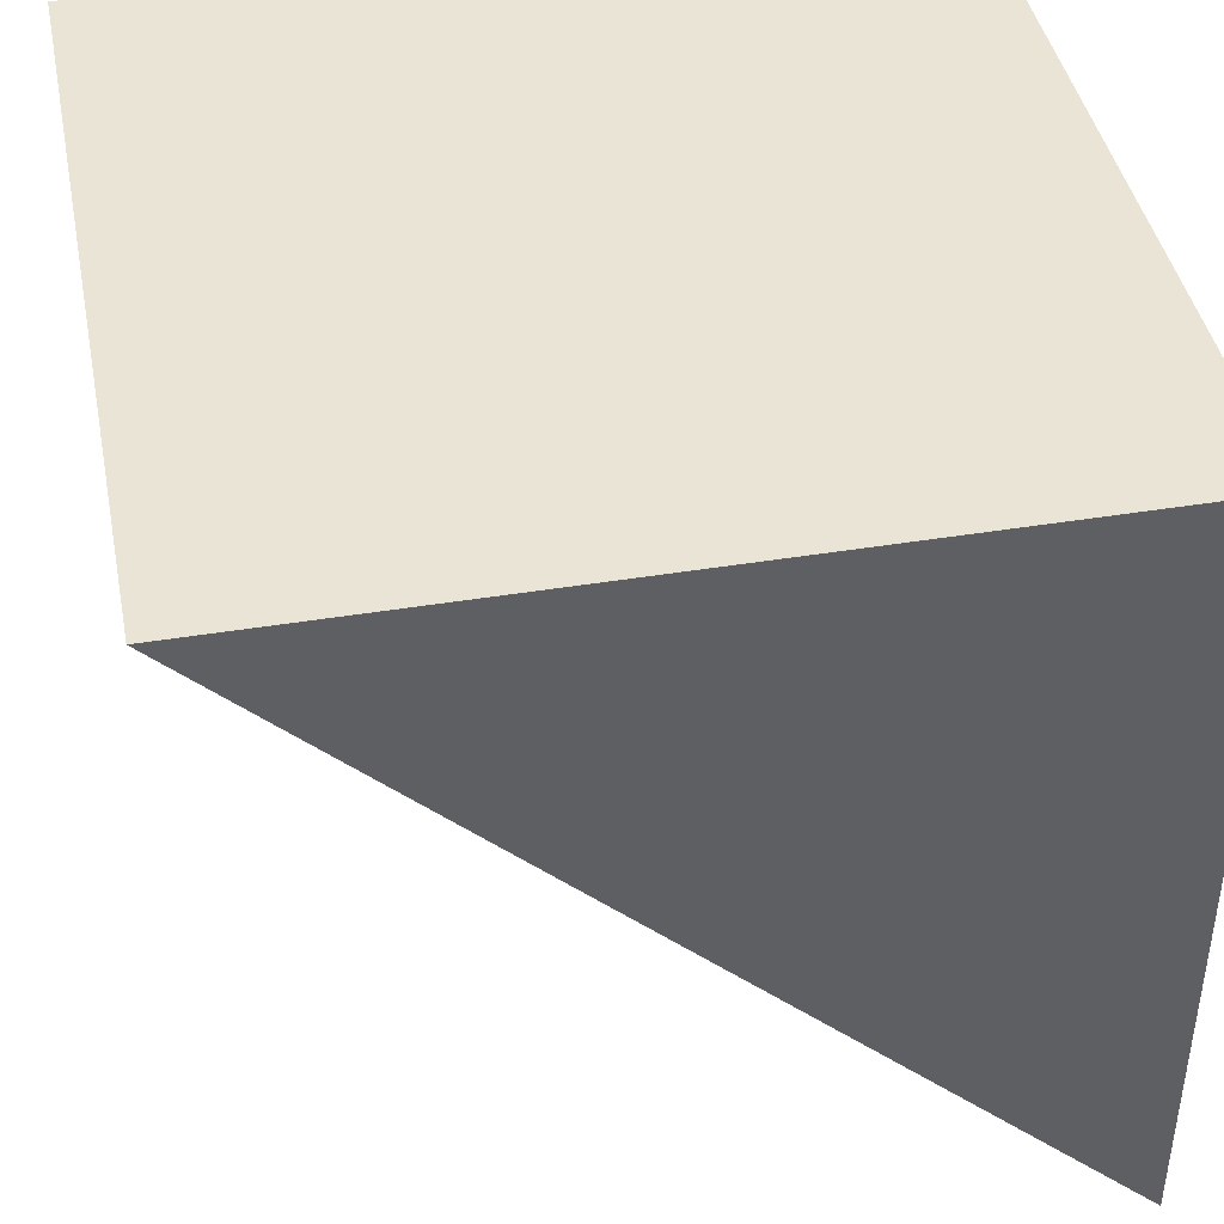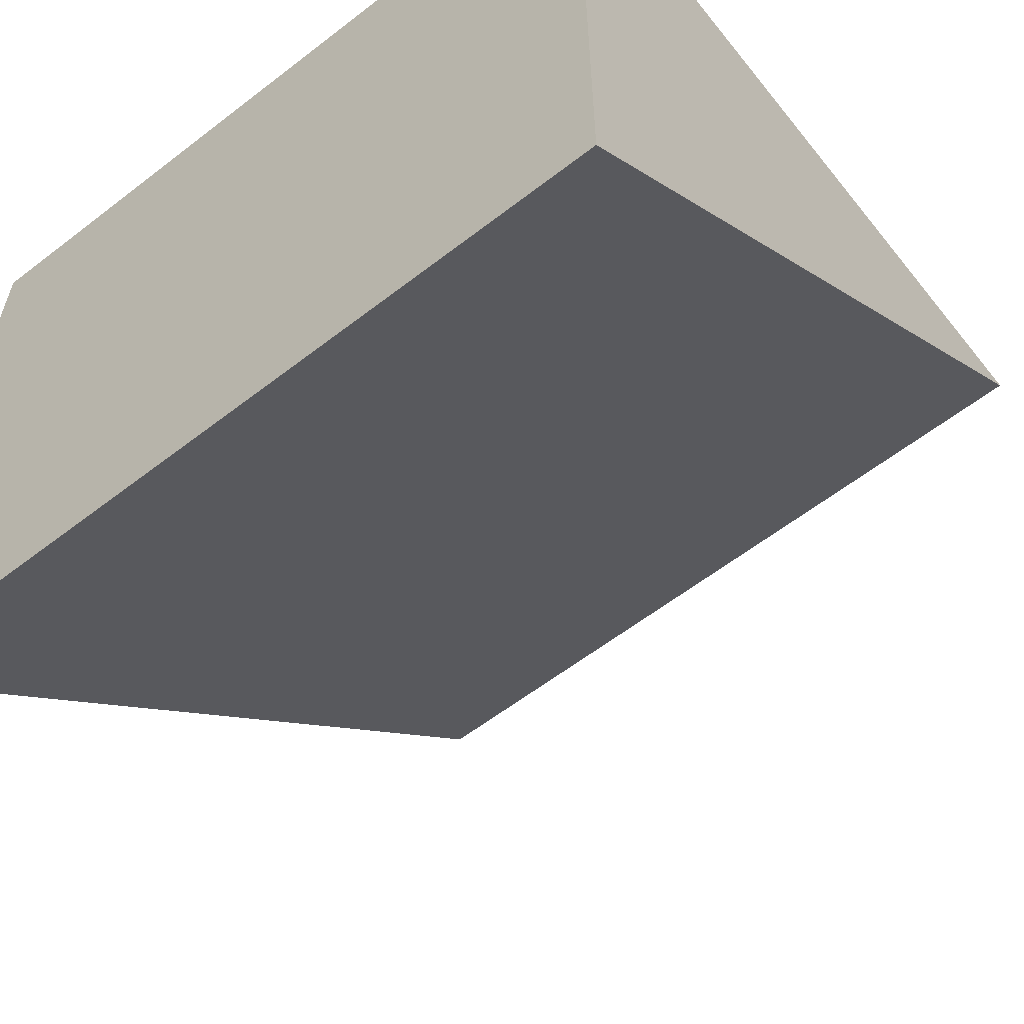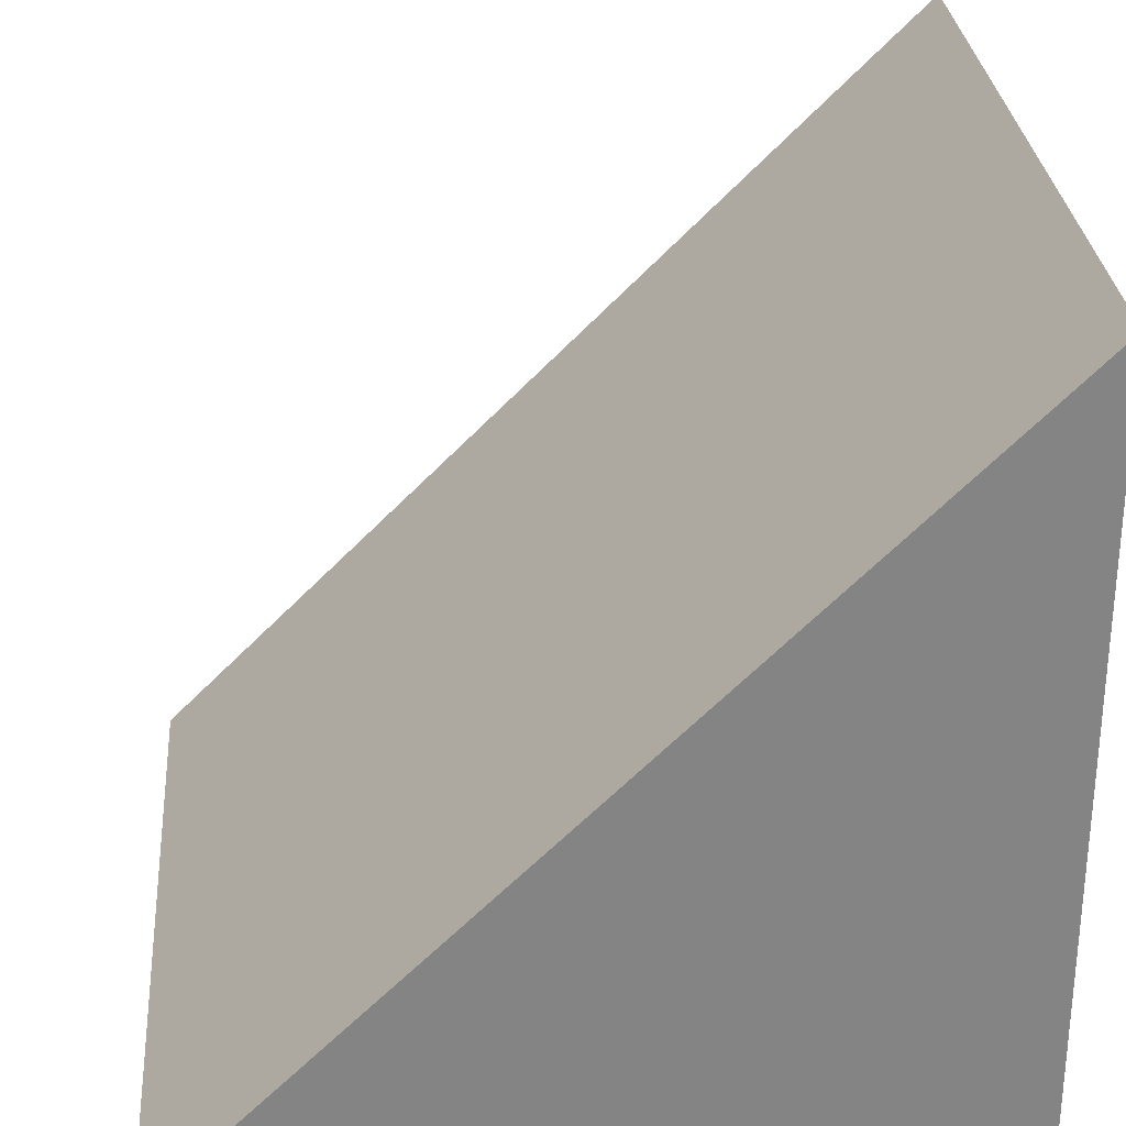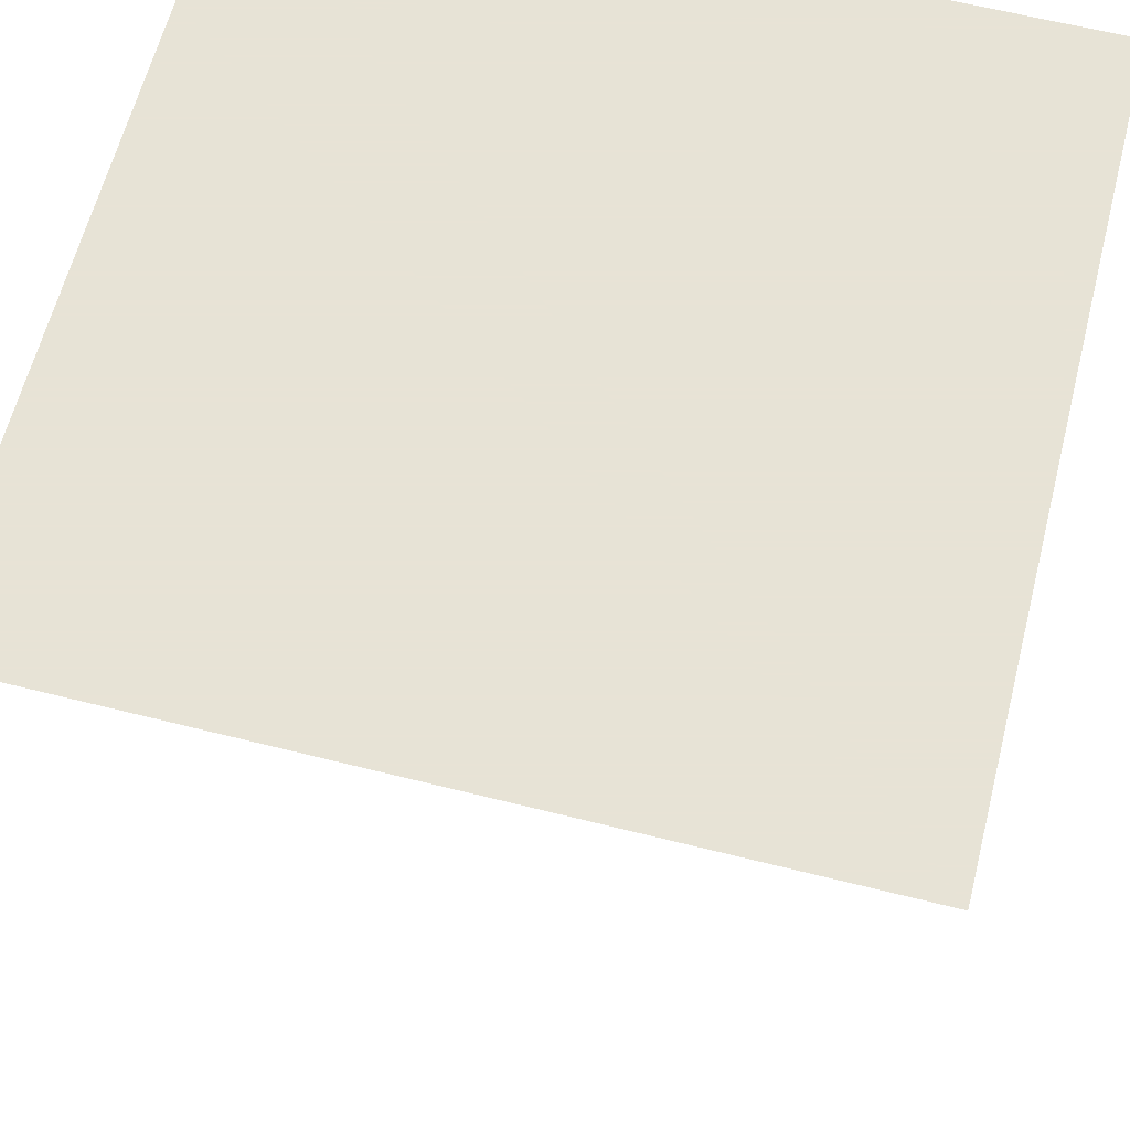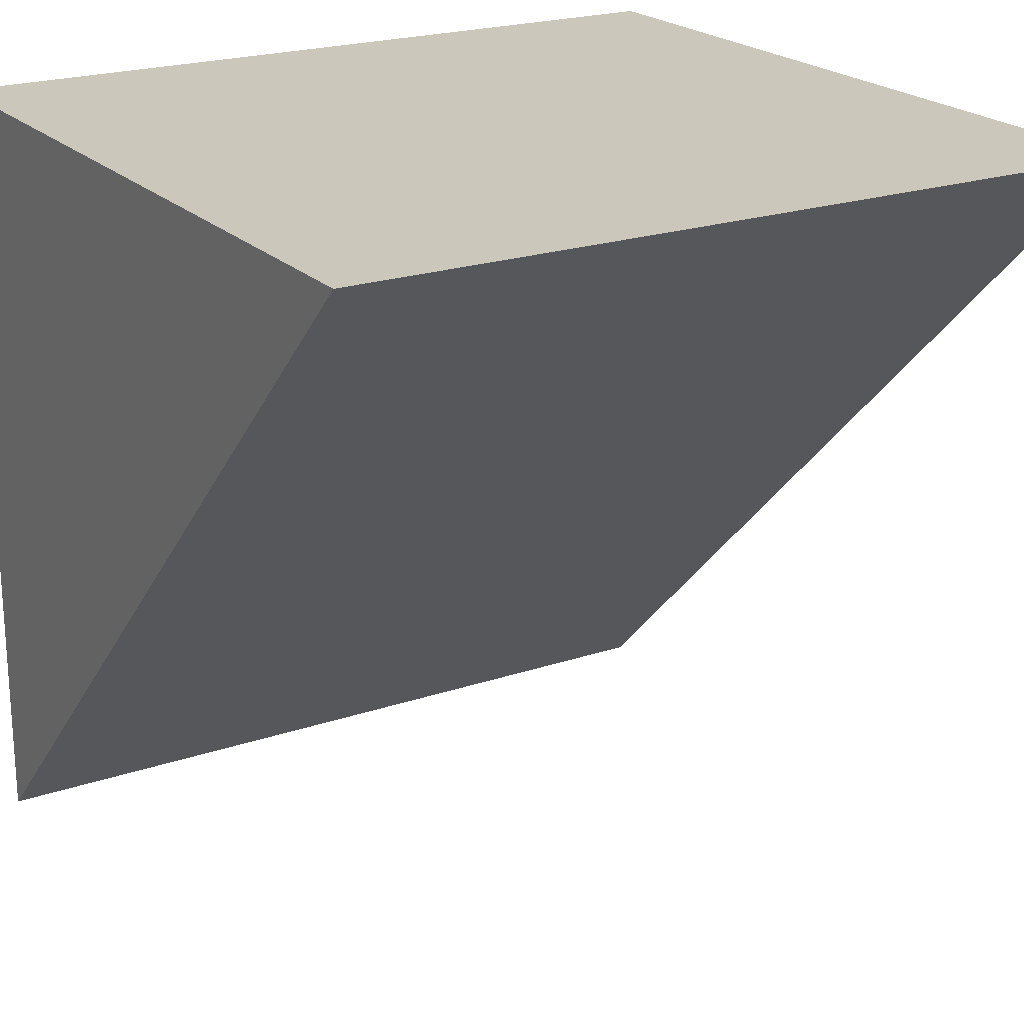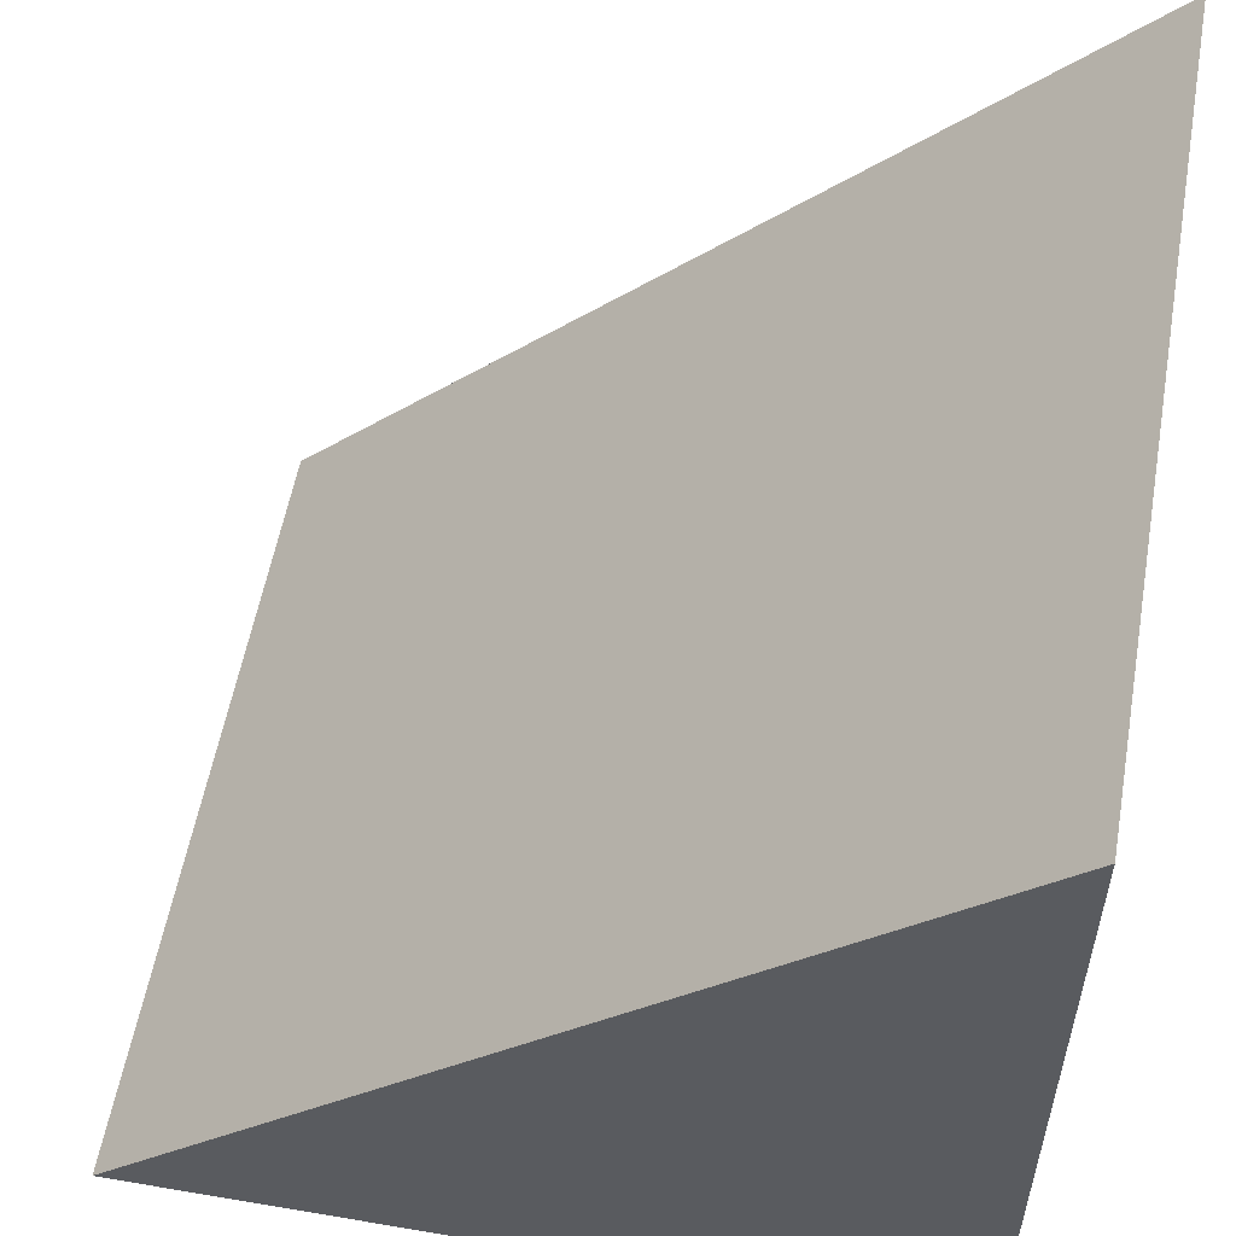
<metadata>
{"format":"obj","ext":"obj","renderer":"f3d","projection":"perspective","resolution":1024,"background":"white","views":[{"elev":42.4,"azim":78.9,"up":"+Y"},{"elev":-59.7,"azim":-141.6,"up":"+Y"},{"elev":28.9,"azim":85.6,"up":"+Z"},{"elev":62.6,"azim":14.3,"up":"+Y"},{"elev":21.6,"azim":-31.1,"up":"+Y"},{"elev":55.9,"azim":100.1,"up":"+Z"}]}
</metadata>
<code>
o Ramp
v 1 1 1
v 1 1 -1
v 1 -1 -1
v -1 1 1
v -1 1 -1
v -1 -1 -1
f 5 2 3 6
f 5 4 1 2
f 3 1 4 6
f 2 1 3
f 6 4 5

</code>
